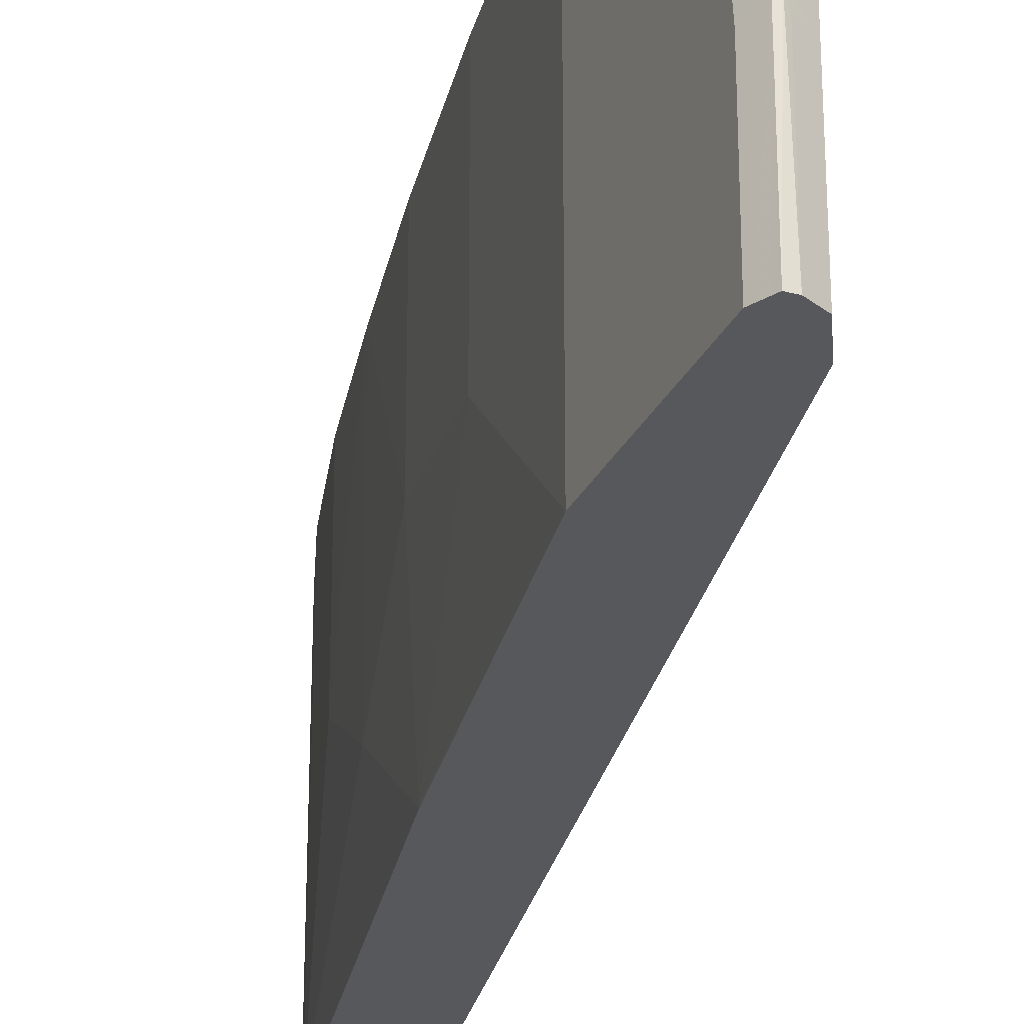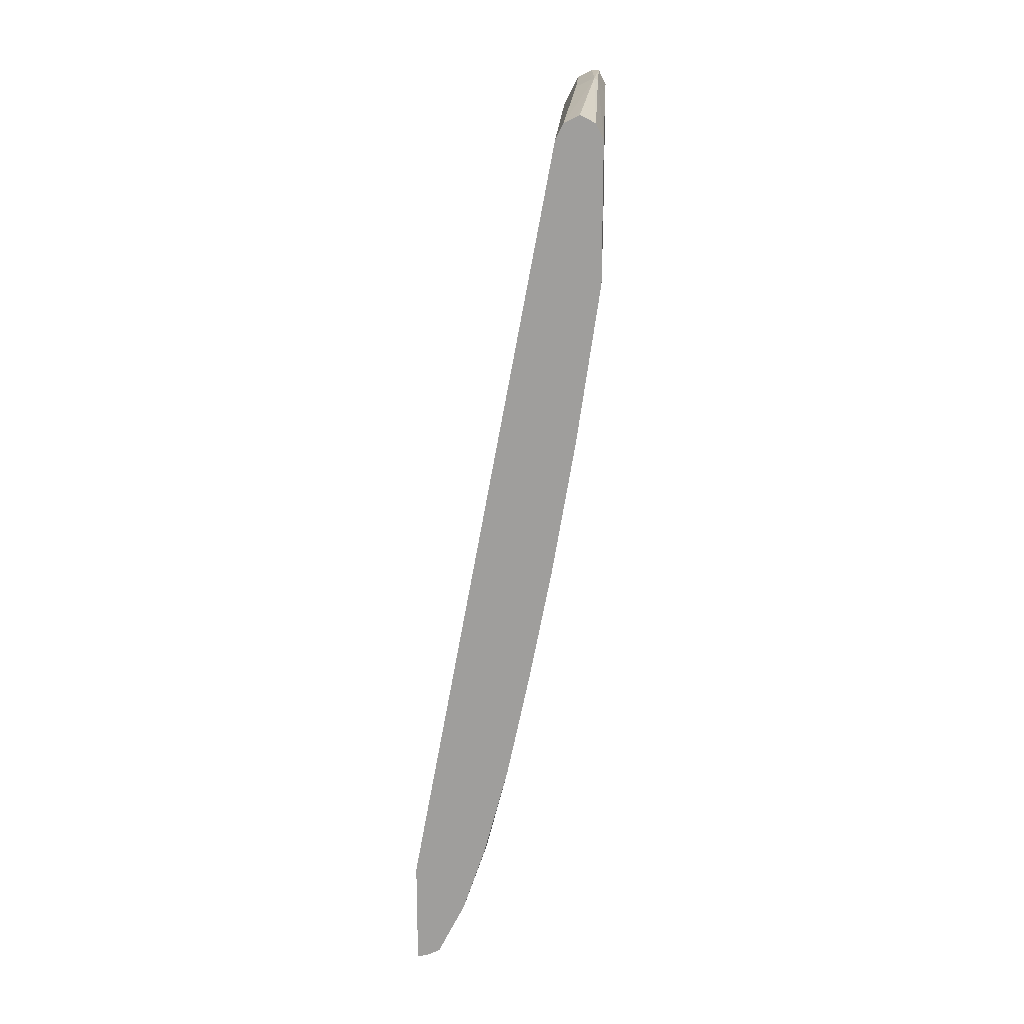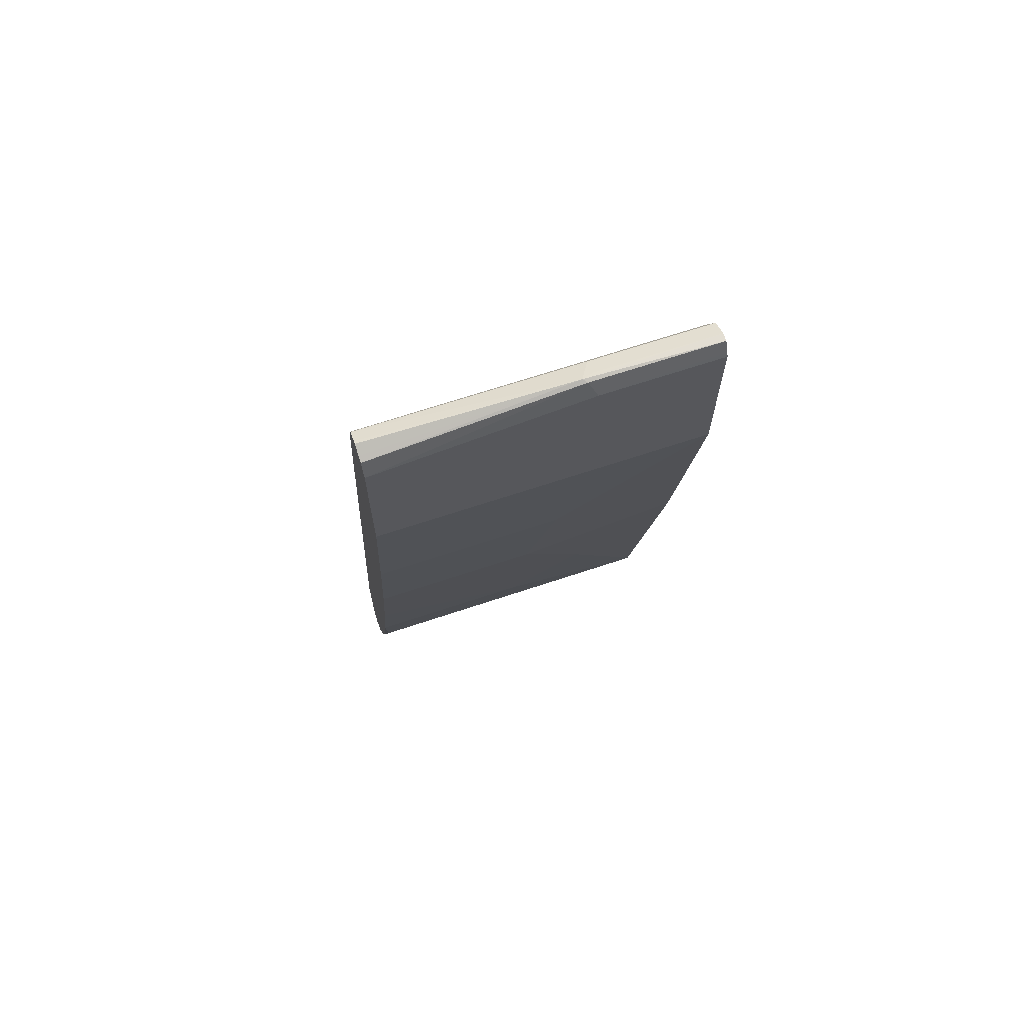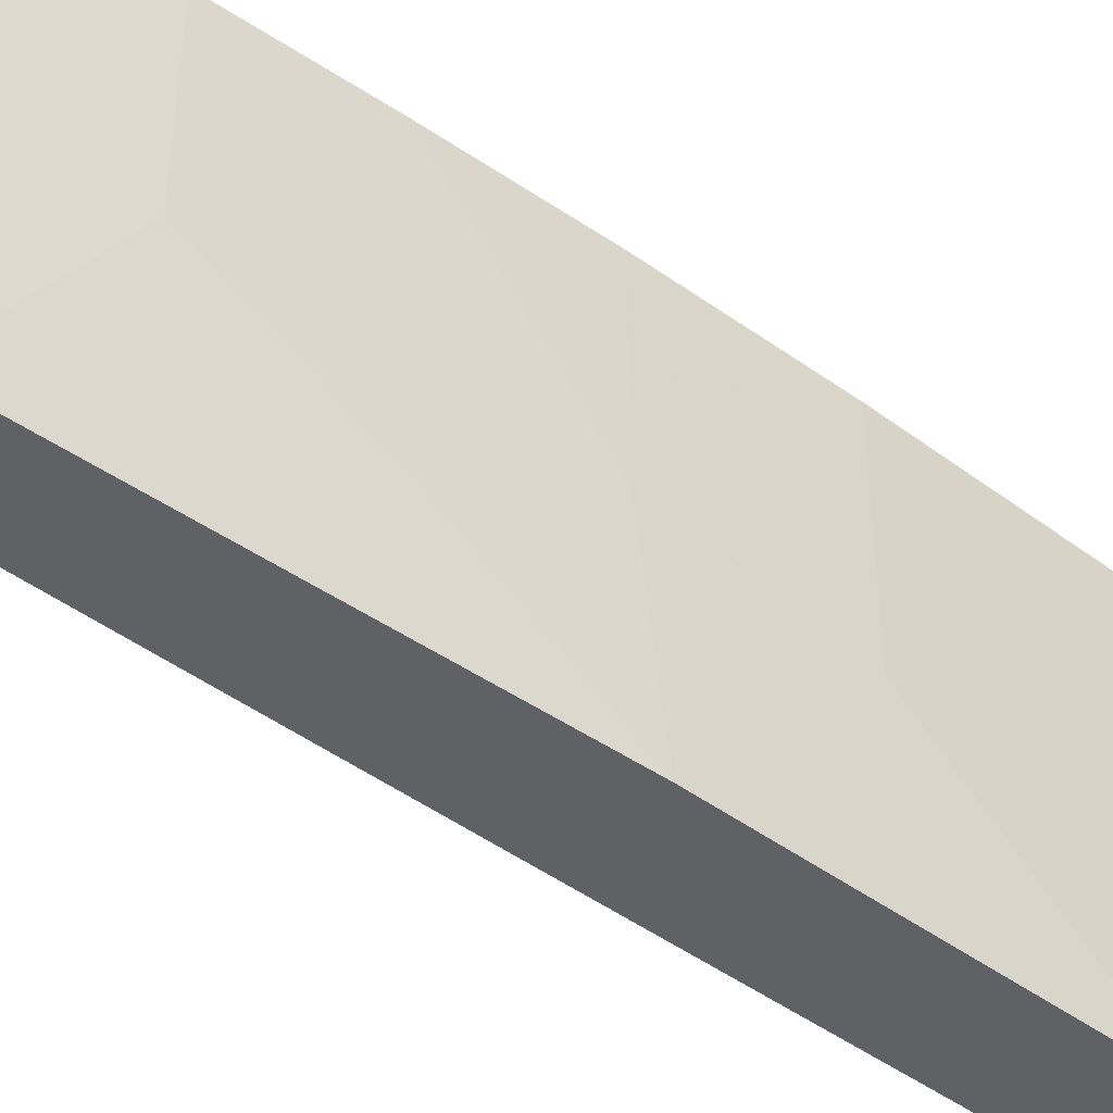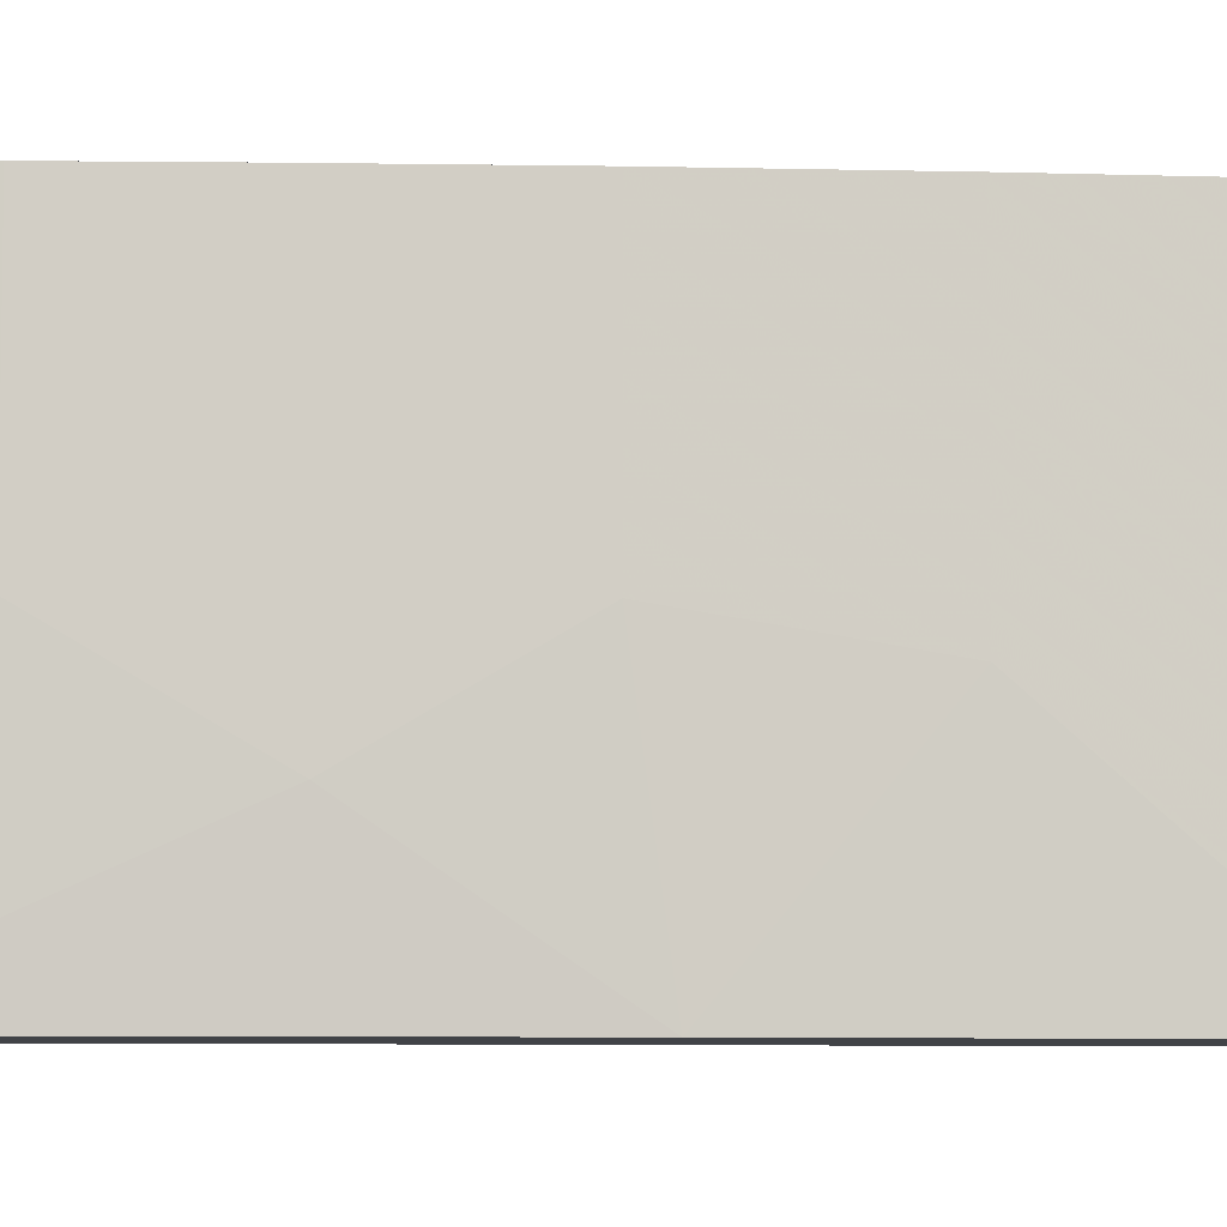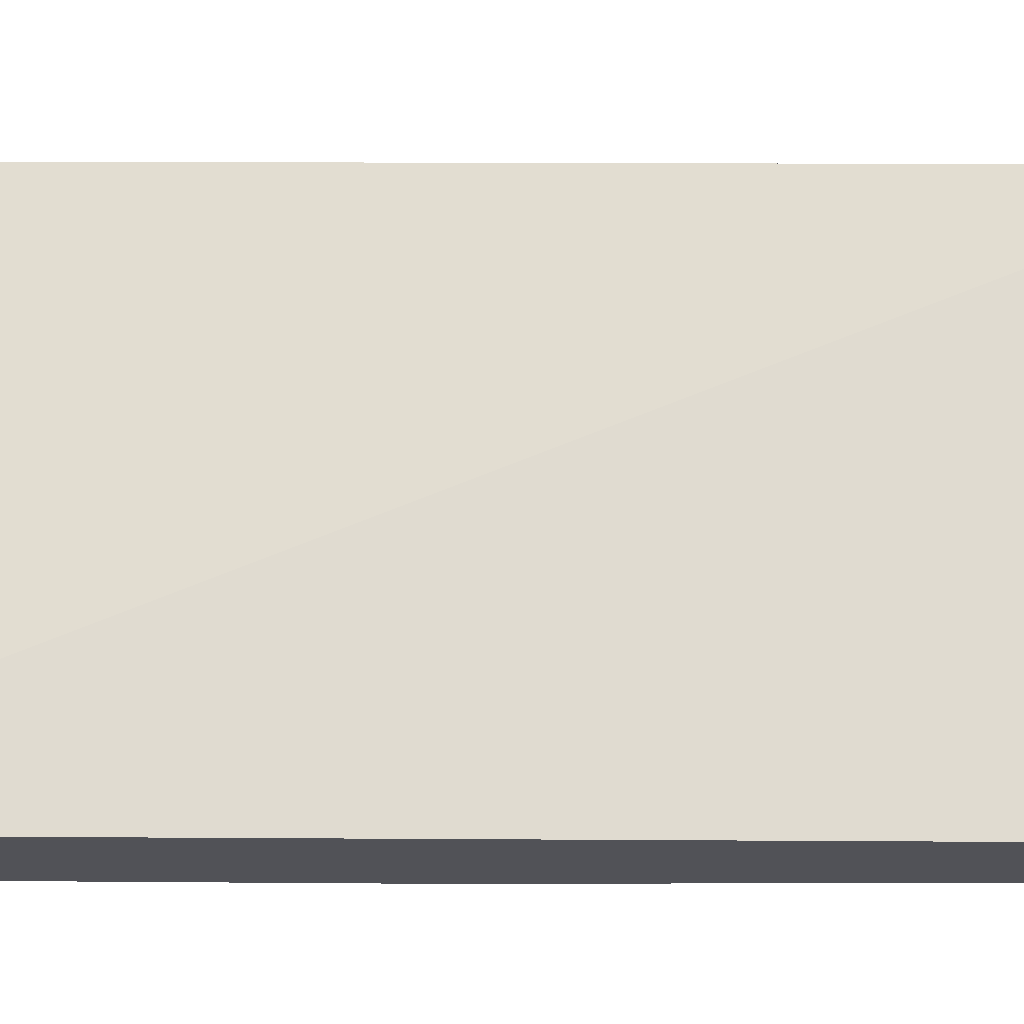
<metadata>
{"format":"obj","ext":"obj","renderer":"f3d","projection":"perspective","resolution":1024,"background":"white","views":[{"elev":-28.5,"azim":157.9,"up":"+Z"},{"elev":18.6,"azim":3.1,"up":"+Y"},{"elev":67.8,"azim":71.5,"up":"+Y"},{"elev":-49.7,"azim":42.2,"up":"+Z"},{"elev":-7.2,"azim":76.3,"up":"+Z"},{"elev":-21.4,"azim":-100.8,"up":"+Z"}]}
</metadata>
<code>
v 0.3883 -0.5281 0.3764
v 0.3883 -0.5295 0.3707
v 0.3923 -0.5281 0.3764
v 0.3883 -0.4032 0.3764
v 0.3972 -0.5295 0.3707
v 0.3883 -0.5295 -0.004347
v 0.4 -0.5267 0.3764
v 0.3883 -0.4678 -0.004347
v 0.556 0.5031 0.3764
v 0.556 0.5031 -0.004347
v 0.3972 -0.5295 -0.004347
v 0.4001 -0.5281 -0.004347
v 0.4149 -0.5207 0.3707
v 0.412 -0.5207 0.3764
v 0.5649 0.5207 0.3764
v 0.5737 0.5384 0.1324
v 0.5737 0.5384 -0.004347
v 0.4149 -0.5207 -0.004347
v 0.4325 -0.4854 0.3707
v 0.4423 -0.4659 0.3764
v 0.4209 -0.5087 0.3764
v 0.4158 -0.5188 0.3764
v 0.5788 0.5277 0.3764
v 0.5958 0.5493 0.1457
v 0.5914 0.5472 0.1324
v 0.5766 0.5398 -0.004347
v 0.4325 -0.4854 -0.004347
v 0.4413 -0.4678 -0.004347
v 0.4473 -0.4558 0.3764
v 0.5825 0.5295 0.3764
v 0.6002 0.5472 0.1412
v 0.6002 0.5472 -0.004347
v 0.5914 0.5472 -0.004347
v 0.5938 0.5239 0.3764
v 0.6002 0.5207 0.3764
v 0.4502 -0.4501 -0.004347
v 0.4502 -0.4501 0.3707
v 0.4738 -0.3763 0.3764
v 0.609 0.5295 0.1324
v 0.6068 0.5339 -0.004347
v 0.6034 0.5144 0.3764
v 0.609 0.5031 0.3764
v 0.4766 -0.3706 -0.004347
v 0.4766 -0.3706 0.3707
v 0.5031 -0.2648 0.3764
v 0.609 0.5295 -0.004347
v 0.609 0.3442 0.3764
v 0.5296 -0.1323 0.1059
v 0.5031 -0.2648 0.1854
v 0.556 0.02641 -0.004347
v 0.5296 -0.1379 0.3764
v 0.609 0.3442 -0.004347
v 0.5825 0.1589 0.3764
v 0.556 1.31e-06 0.1854
v 0.5825 0.1853 -0.004347
v 0.5825 0.1589 0.1589
v 0.556 1.31e-06 0.3764
f 29 36 37
f 24 31 32
f 24 32 33
f 24 33 25
f 24 30 34
f 25 33 26
f 24 35 31
f 28 36 29
f 29 37 44
f 23 30 24
f 24 34 35
f 20 27 28
f 13 21 22
f 19 27 20
f 16 26 17
f 16 25 26
f 16 24 25
f 15 24 16
f 15 23 24
f 13 22 14
f 13 20 21
f 13 19 20
f 29 44 38
f 13 27 19
f 20 28 29
f 31 39 40
f 50 55 56
f 31 35 41
f 13 18 27
f 53 54 56
f 53 57 54
f 52 56 55
f 51 54 57
f 50 56 54
f 48 54 51
f 48 50 54
f 48 51 49
f 47 56 52
f 47 53 56
f 31 40 32
f 45 49 51
f 43 45 44
f 43 49 45
f 43 48 49
f 39 52 46
f 39 47 52
f 39 42 47
f 38 44 45
f 36 44 37
f 36 43 44
f 31 42 39
f 31 41 42
f 43 50 48
f 12 18 13
f 39 46 40
f 9 16 17
f 1 4 8
f 1 9 4
f 1 15 9
f 1 23 15
f 1 30 23
f 1 34 30
f 1 35 34
f 1 41 35
f 1 42 41
f 1 47 42
f 1 53 47
f 1 8 6
f 1 57 53
f 1 45 51
f 1 38 45
f 1 29 38
f 1 20 29
f 1 21 20
f 1 22 21
f 1 14 22
f 9 17 10
f 1 3 7
f 1 5 3
f 1 2 5
f 1 51 57
f 1 6 2
f 1 7 14
f 2 11 5
f 2 6 11
f 9 15 16
f 7 13 14
f 6 18 12
f 6 27 18
f 6 28 27
f 6 36 28
f 6 43 36
f 6 50 43
f 6 55 50
f 6 52 55
f 6 46 52
f 6 40 46
f 6 12 11
f 6 33 32
f 6 32 40
f 4 9 10
f 5 11 12
f 5 12 13
f 5 13 7
f 4 10 8
f 6 8 10
f 6 10 17
f 6 17 26
f 6 26 33
f 3 5 7

</code>
